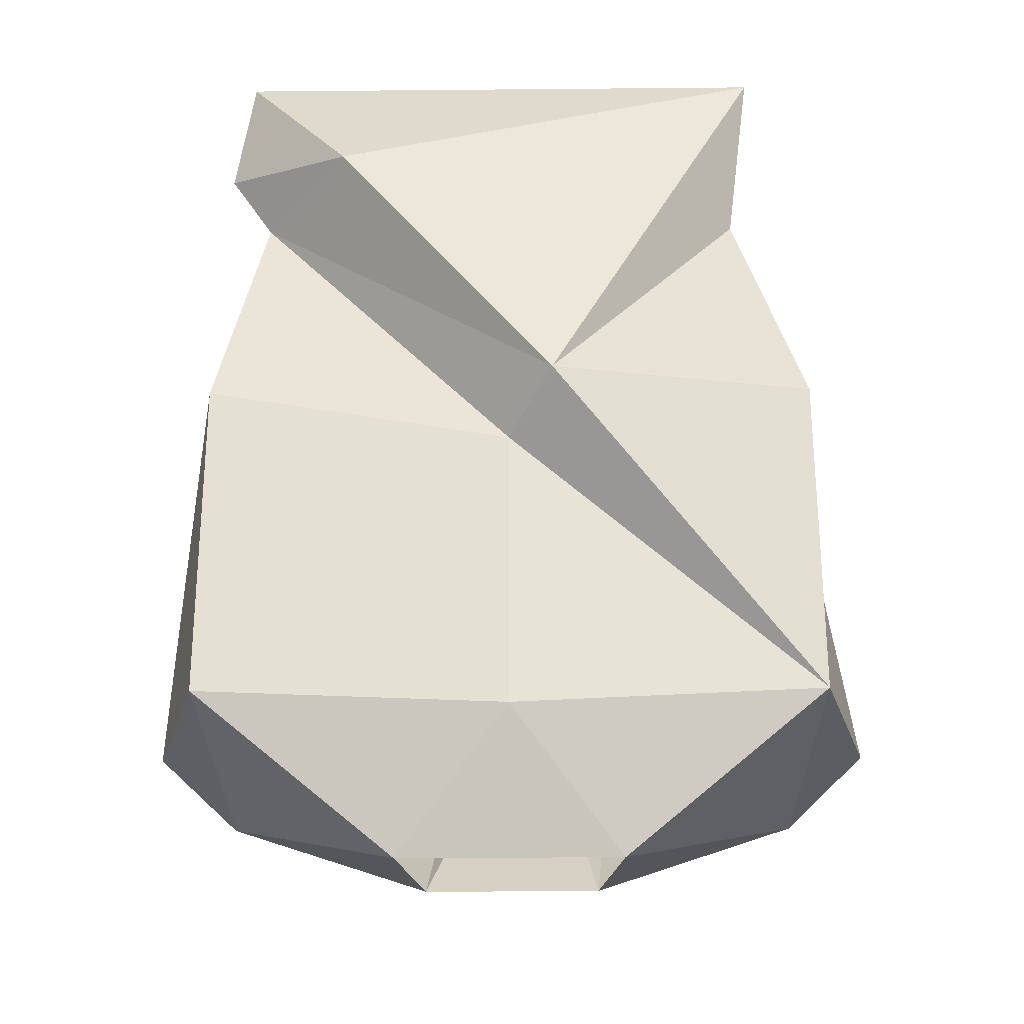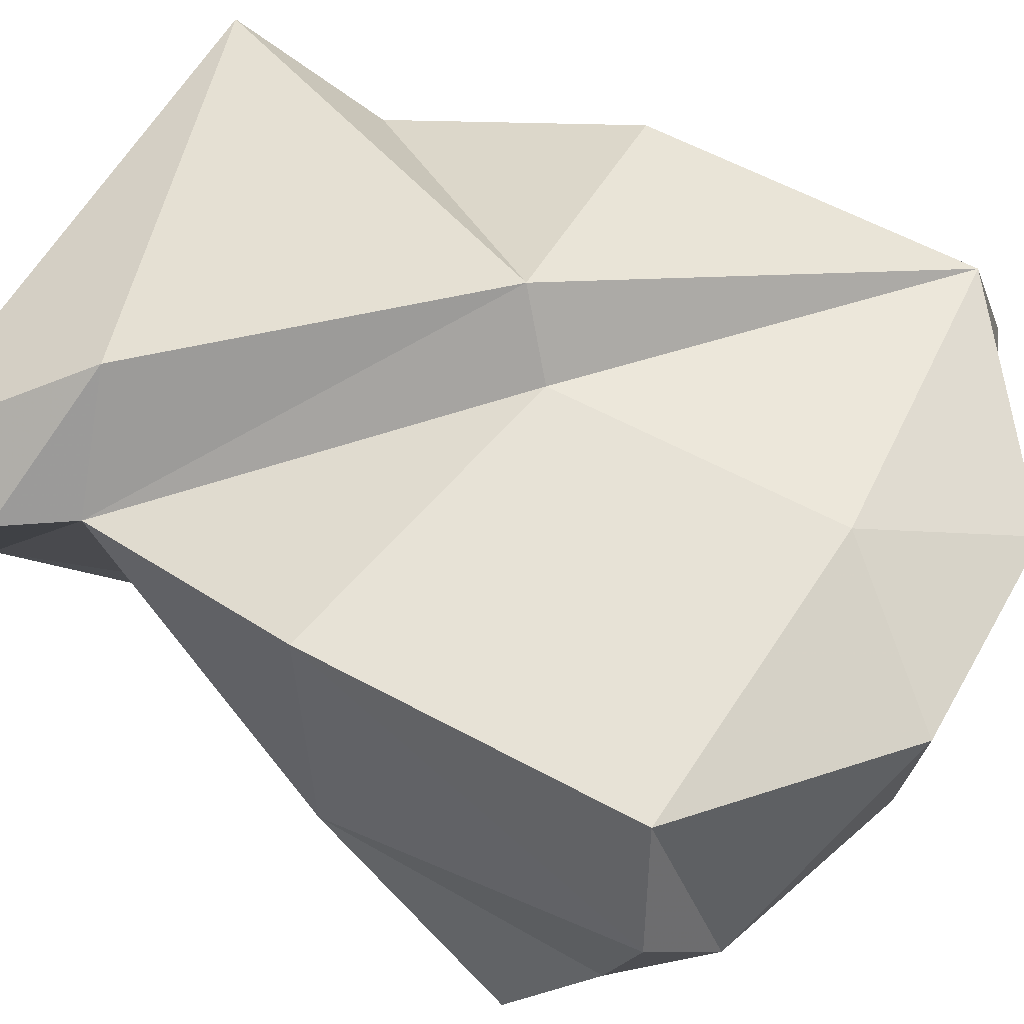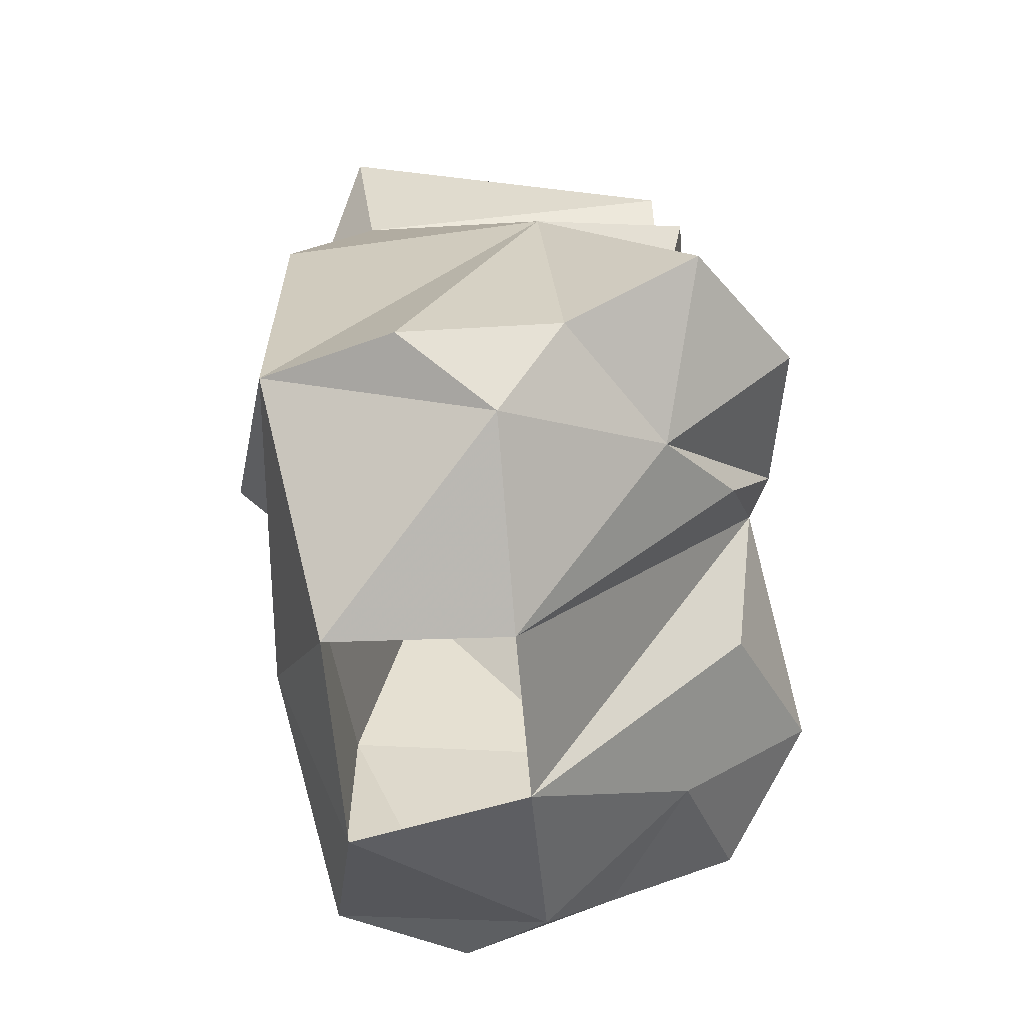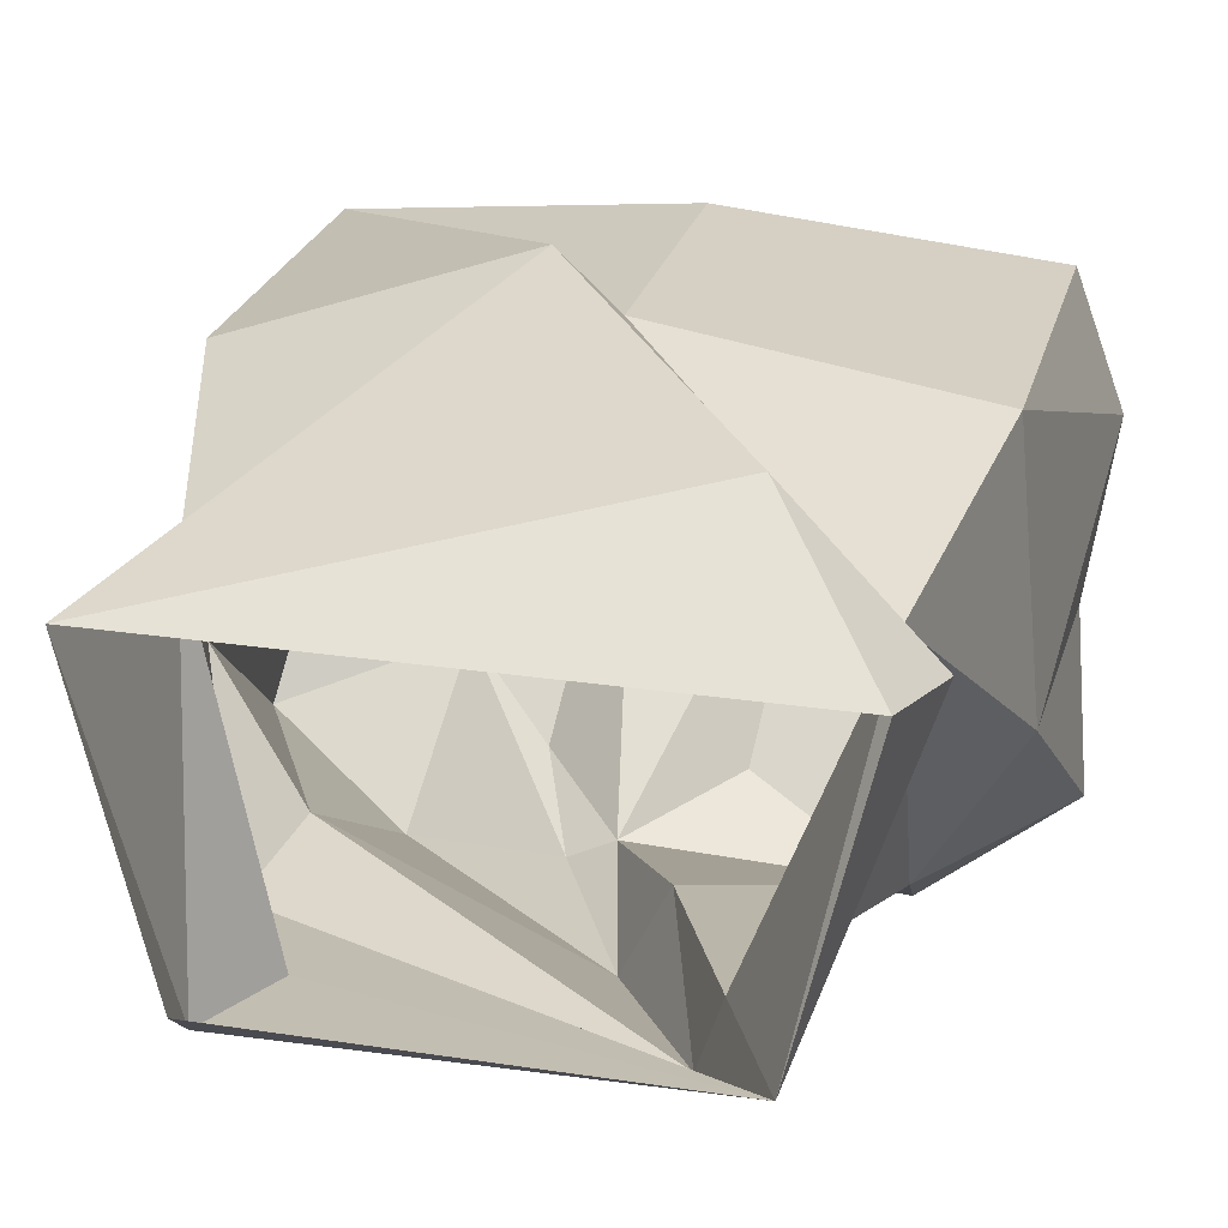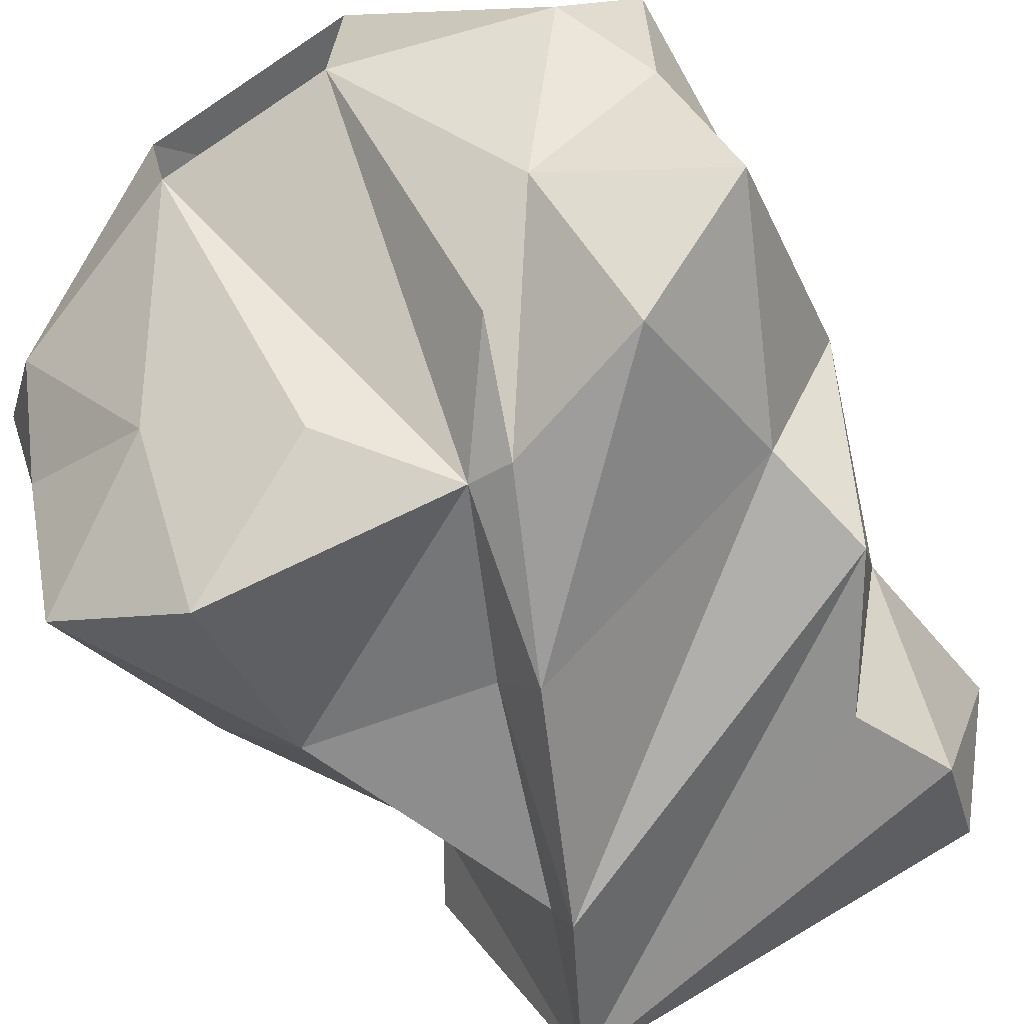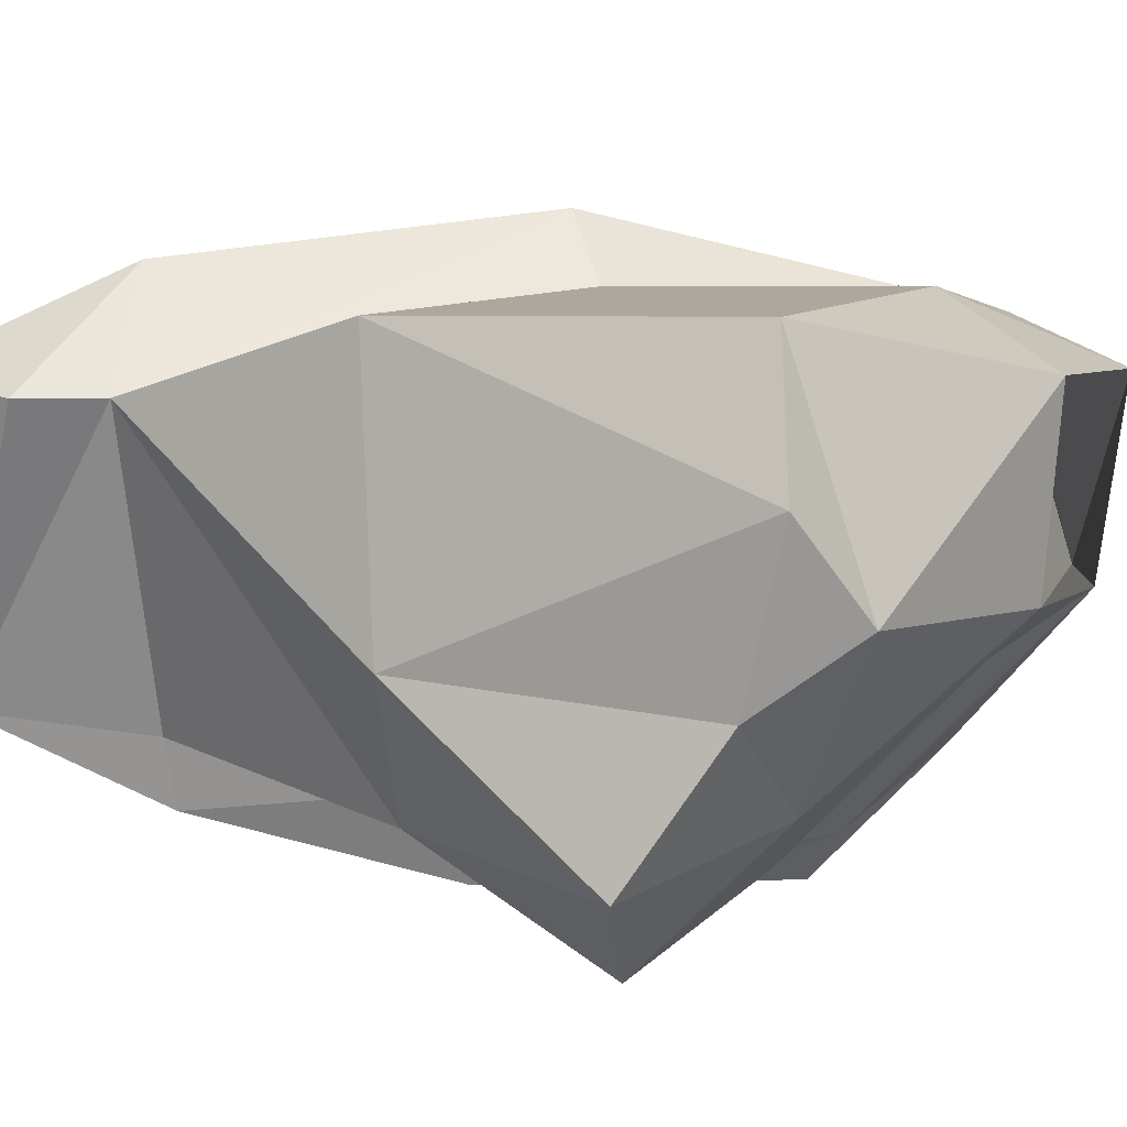
<metadata>
{"format":"obj","ext":"obj","renderer":"f3d","projection":"perspective","resolution":1024,"background":"white","views":[{"elev":-26.9,"azim":0.8,"up":"+Y"},{"elev":58.7,"azim":-60.7,"up":"+Z"},{"elev":-63.2,"azim":94.9,"up":"+Y"},{"elev":24.7,"azim":-166.0,"up":"+Z"},{"elev":-74.3,"azim":33.5,"up":"+Z"},{"elev":5.2,"azim":-66.8,"up":"+Z"}]}
</metadata>
<code>
v -0.1094 -1.211 0.05469
v 0 -1.219 0.0625
v 0 -1.117 0.0625
v -0.1094 -1.094 0.05469
v -0.125 -1.219 0.007812
v -0.1016 -1.234 -0.02344
v -0.03906 -1.266 0.03906
v 0.03906 -1.266 0.03906
v 0.1094 -1.211 0.05469
v 0.01562 -1.102 0.08594
v -0.09375 -1.008 0.03125
v -0.1172 -1.102 -0.03906
v -0.1172 -1.203 -0.04688
v -0.07031 -1.203 -0.07812
v -0.03125 -1.258 -0.02344
v 0.0625 -1.008 -0.08594
v -0.07812 -0.9453 -0.0625
v 0.07812 -0.9766 -0.08594
v 0.08594 -1.008 0.03125
v 0.09375 -1.055 -0.09375
v -0.04688 -1 -0.09375
v -0.05469 -1 -0.07031
v -0.1094 -0.9844 0.03125
v -0.1016 -0.9453 0.03906
v -0.0625 -1 0.07031
v 0.09375 -0.9453 0.03906
v 0.07031 -0.9453 -0.0625
v 0.1094 -1.094 0.05469
v 0.1172 -1.102 -0.03906
v 0.08594 -1.094 -0.08594
v -0.007812 -1.078 -0.1172
v -0.02344 -1.078 -0.08594
v -0.08594 -1.094 -0.08594
v -0.125 -1.172 -0.09375
v -0.07812 -1.156 -0.125
v -0.02344 -1.18 -0.1016
v 0.007812 -1.141 -0.1094
v 0.03125 -1.258 -0.02344
v 0.03906 -1.18 -0.1016
v 0.07031 -1.203 -0.07812
v 0.1016 -1.234 -0.02344
v 0.125 -1.219 0.007812
v 0.1172 -1.203 -0.04688
v 0.125 -1.172 -0.09375
v 0.07812 -1.156 -0.125
v 0.02344 -1.141 -0.1172
f 1 2 3
f 1 6 7
f 1 7 2
f 2 7 8
f 2 8 9
f 2 9 3
f 6 14 15
f 6 15 7
f 14 36 15
f 15 36 37
f 15 37 38
f 38 37 39
f 38 39 40
f 38 40 41
f 38 41 8
f 8 41 9
f 7 2 1
f 1 3 4
f 1 4 5
f 1 5 6
f 3 11 4
f 4 11 12
f 4 12 5
f 5 12 13
f 5 13 6
f 6 13 14
f 17 22 11
f 22 32 33
f 22 33 11
f 11 33 12
f 12 33 34
f 12 34 13
f 13 34 14
f 14 34 35
f 14 35 36
f 32 37 33
f 33 37 35
f 33 35 34
f 35 37 36
f 3 9 10
f 3 10 11
f 17 21 22
f 17 11 23
f 11 25 23
f 25 11 10
f 21 31 32
f 21 32 22
f 31 46 37
f 31 37 32
f 46 40 39
f 46 39 37
f 16 17 18
f 16 18 19
f 17 20 21
f 26 25 10
f 26 10 19
f 26 19 18
f 28 10 9
f 28 9 29
f 20 29 30
f 20 30 21
f 9 41 42
f 9 42 29
f 29 42 43
f 29 43 44
f 31 45 46
f 42 41 43
f 43 41 40
f 43 40 44
f 44 40 45
f 45 40 46
f 16 19 20
f 16 20 17
f 17 23 24
f 24 23 25
f 24 25 26
f 26 18 27
f 27 18 17
f 28 19 10
f 28 29 19
f 19 29 20
f 21 30 31
f 29 44 30
f 30 44 45
f 30 45 31

</code>
